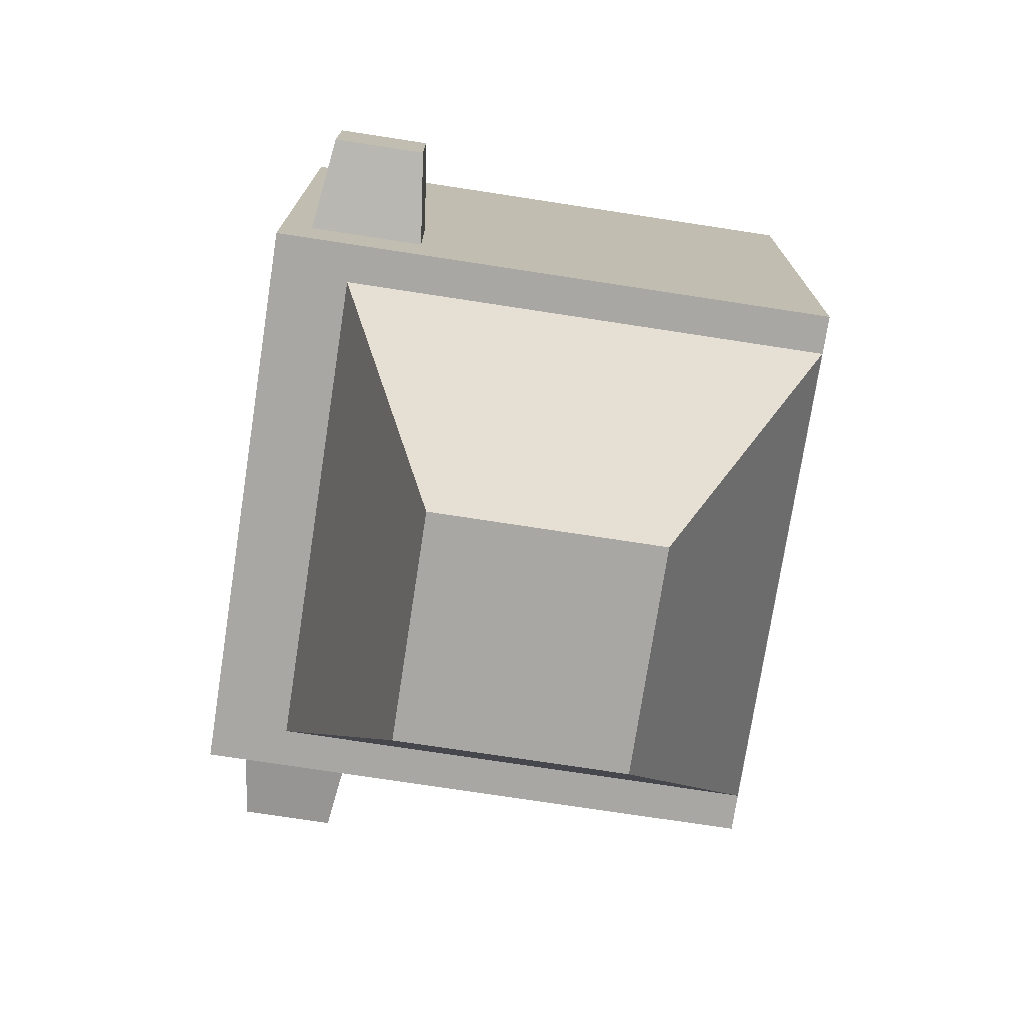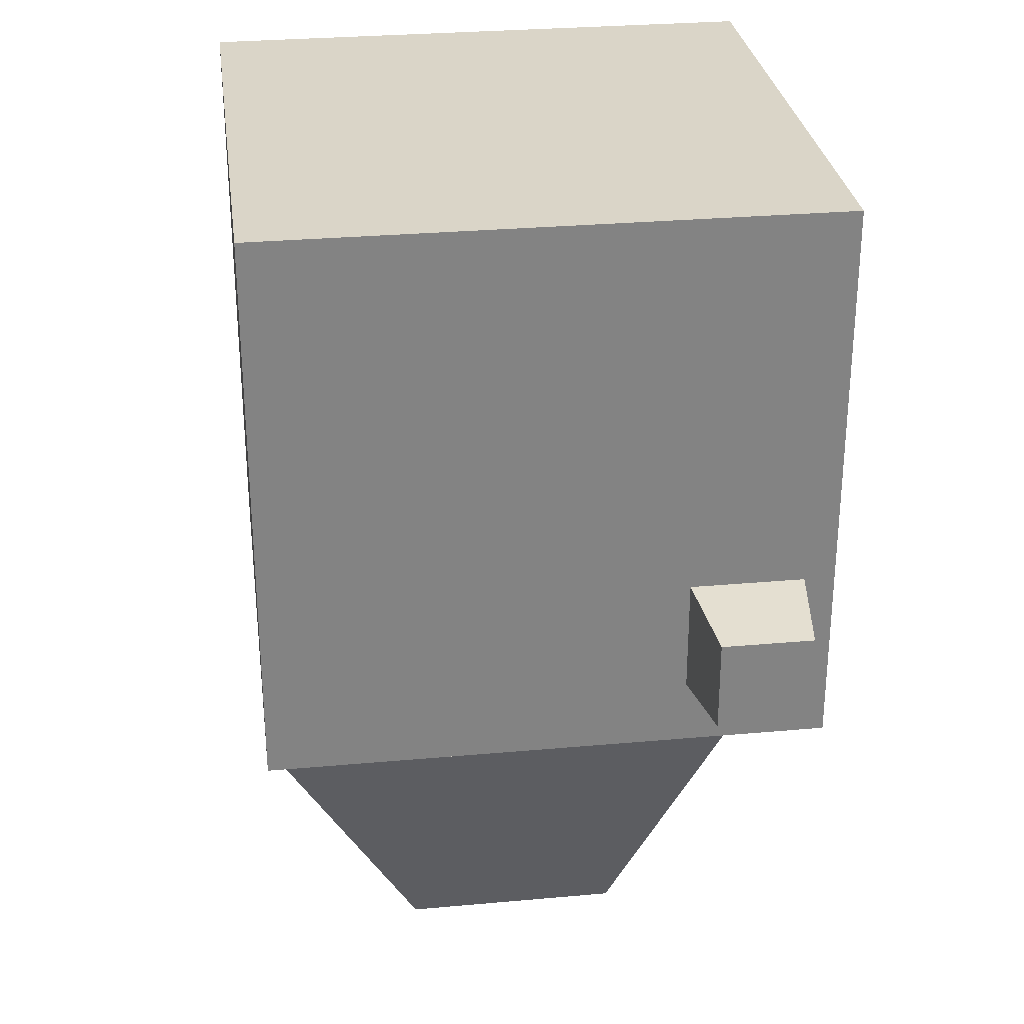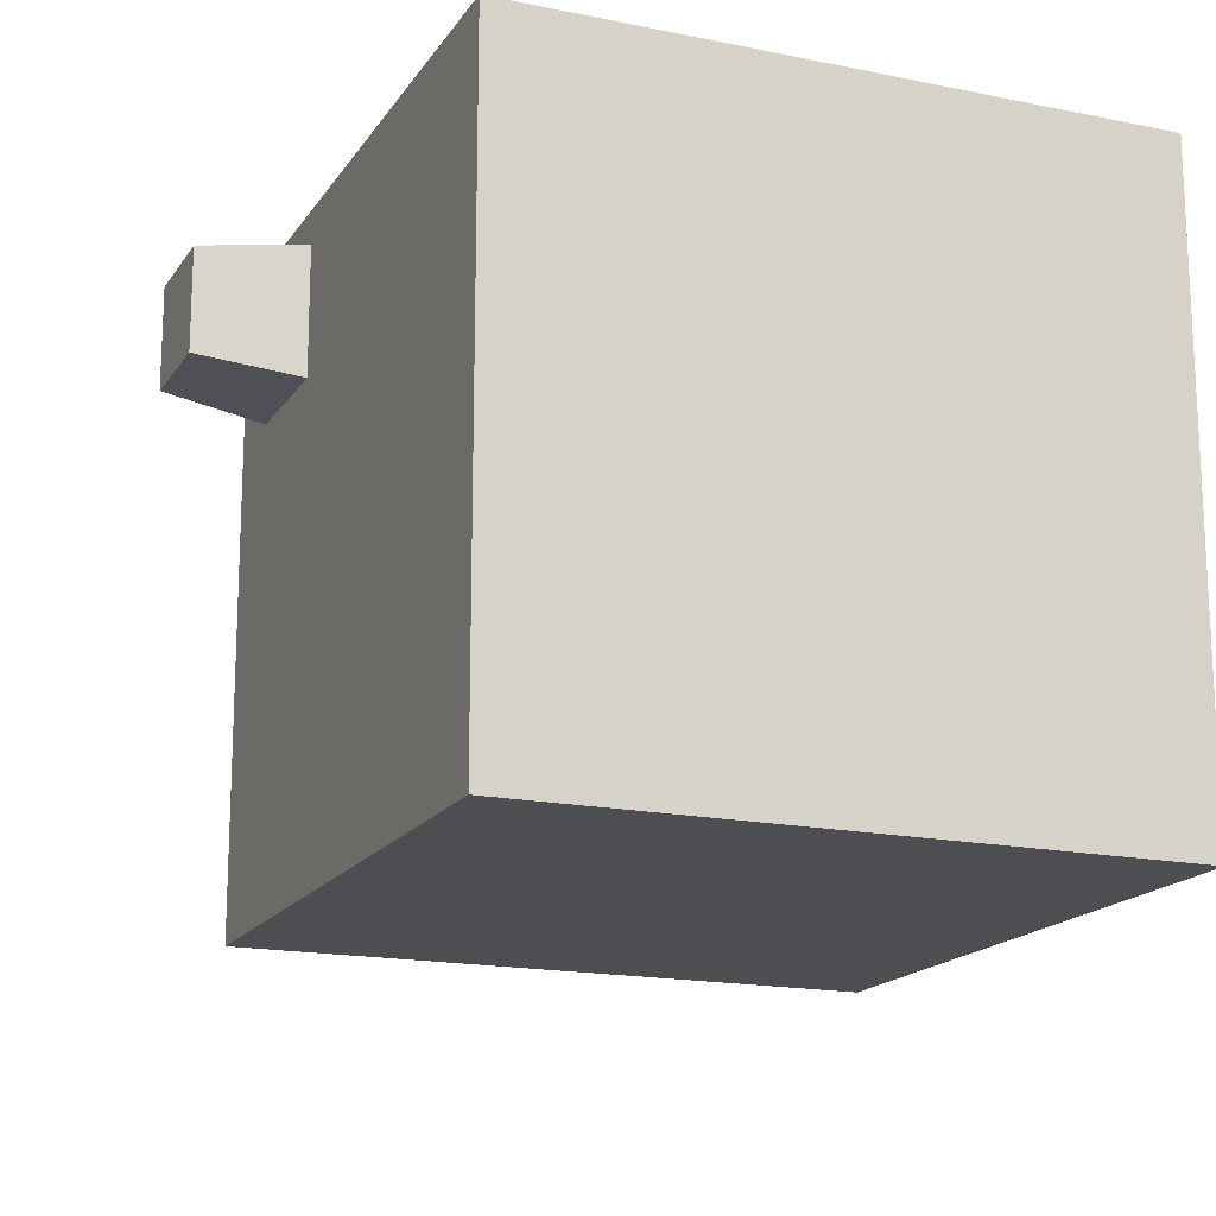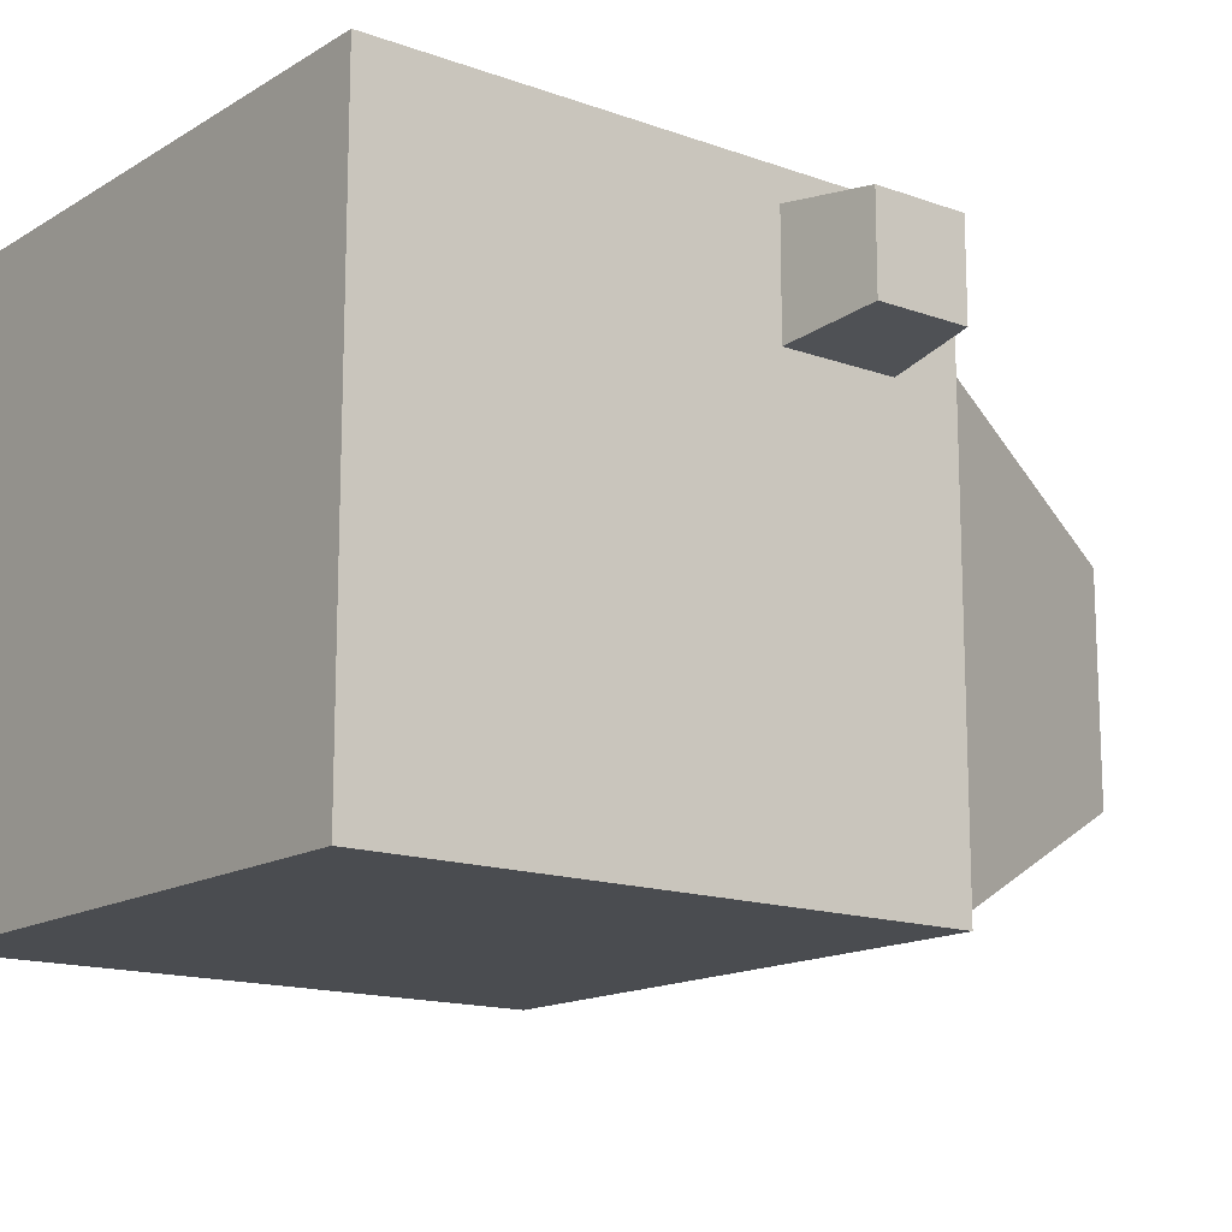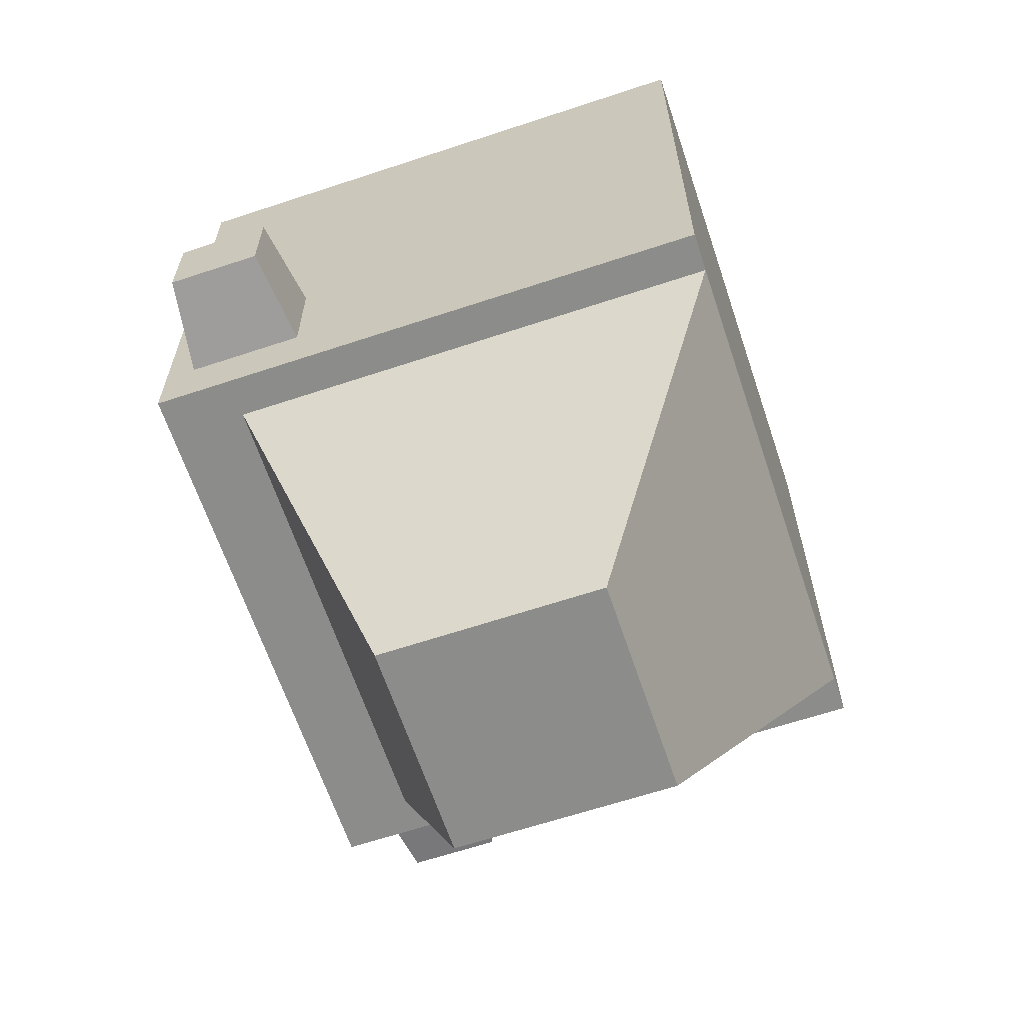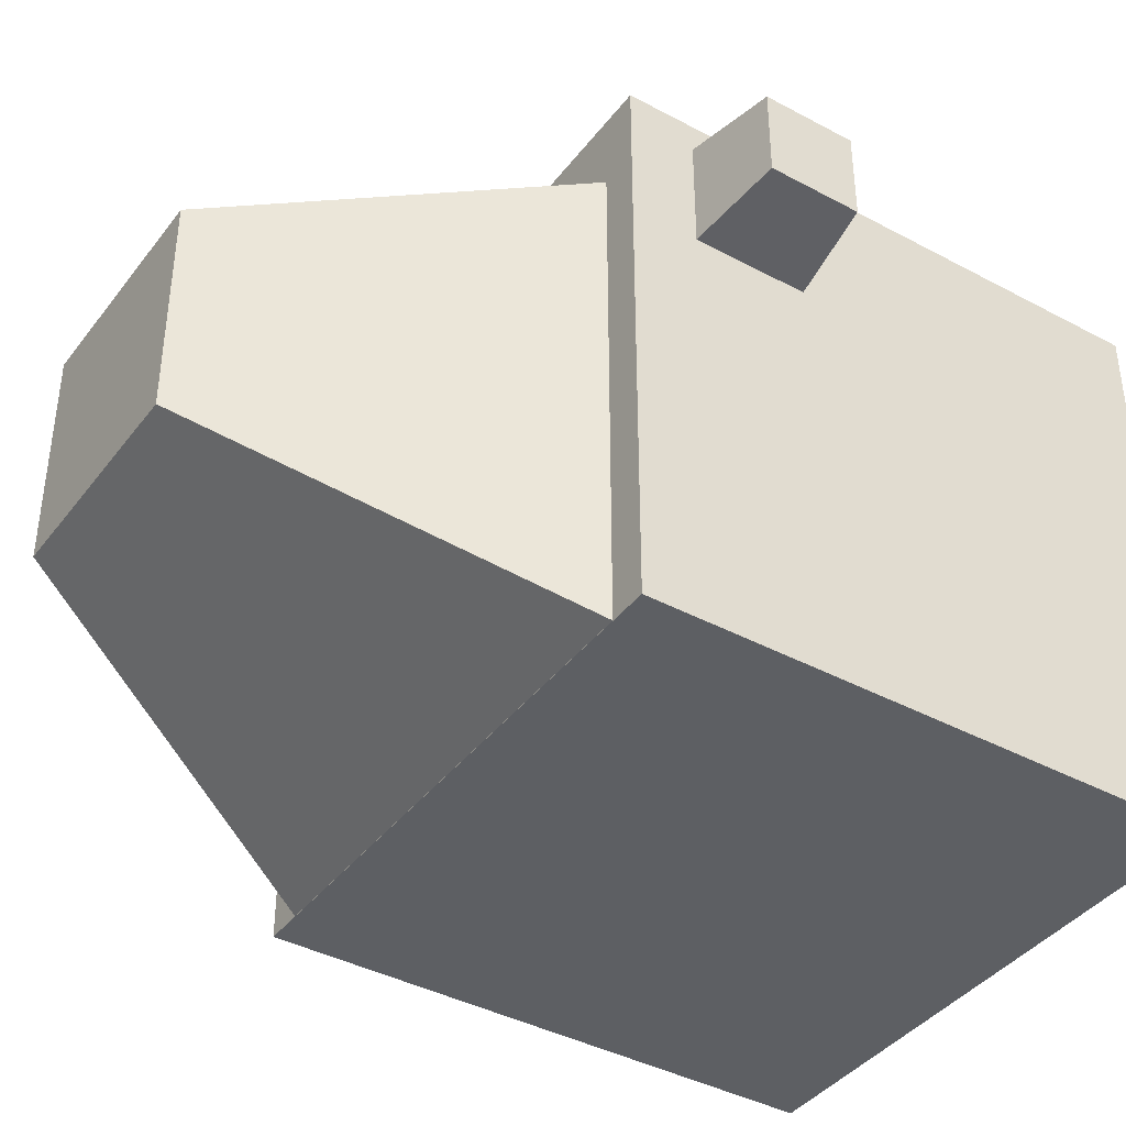
<metadata>
{"format":"obj","ext":"obj","renderer":"f3d","projection":"perspective","resolution":1024,"background":"white","views":[{"elev":-74.8,"azim":-98.7,"up":"+Z"},{"elev":29.4,"azim":82.4,"up":"+Z"},{"elev":-16.9,"azim":-22.6,"up":"+Y"},{"elev":-14.8,"azim":52.1,"up":"+Y"},{"elev":-64.1,"azim":-71.5,"up":"+Z"},{"elev":-40.1,"azim":-123.5,"up":"+Y"}]}
</metadata>
<code>
o Cube
v 1 1 -1
v 1 -1 -1
v 1 1 1
v 1 -1 1
v -1 1 -1
v -1 -1 -1
v -1 1 1
v -1 -1 1
v 0.8633 -0.9985 -1
v -0.8633 -0.9985 -1
v 0.8633 0.728 -1
v -0.8633 0.728 -1
v 0.3871 -0.4427 -2.176
v -0.3871 -0.4427 -2.176
v 0.3871 0.3316 -2.176
v -0.3871 0.3316 -2.176
v 1 1 -1
v 1 -1 -1
v 1 1 1
v 1 -1 1
v 1 0.8924 -0.767
v 1 0.4895 -0.767
v 1 0.8924 -0.3641
v 1 0.4895 -0.3641
v 1.327 0.8511 -0.7257
v 1.327 0.5308 -0.7257
v 1.327 0.8511 -0.4054
v 1.327 0.5308 -0.4054
v -1 1 -1
v -1 -1 -1
v -1 1 1
v -1 -1 1
v 1 1 -1
v 1 -1 -1
v 1 1 1
v 1 -1 1
v -0.8633 -0.9985 -1
v 0.8633 -0.9985 -1
v -0.8633 0.728 -1
v 0.8633 0.728 -1
v -0.3871 -0.4427 -2.176
v 0.3871 -0.4427 -2.176
v -0.3871 0.3316 -2.176
v 0.3871 0.3316 -2.176
v -1 1 -1
v -1 -1 -1
v -1 1 1
v -1 -1 1
v -1 0.8924 -0.767
v -1 0.4895 -0.767
v -1 0.8924 -0.3641
v -1 0.4895 -0.3641
v -1.327 0.8511 -0.7257
v -1.327 0.5308 -0.7257
v -1.327 0.8511 -0.4054
v -1.327 0.5308 -0.4054
f 1 5 7 3
f 4 3 7 8
f 8 7 5 6
f 6 2 4 8
f 3 4 20 19
f 2 6 10 9
f 9 10 14 13
f 5 1 11 12
f 1 2 9 11
f 6 5 12 10
f 14 16 15 13
f 12 11 15 16
f 11 9 13 15
f 10 12 16 14
f 17 19 23 21
f 2 1 17 18
f 4 2 18 20
f 1 3 19 17
f 24 22 26 28
f 18 17 21 22
f 20 18 22 24
f 19 20 24 23
f 26 25 27 28
f 23 24 28 27
f 21 23 27 25
f 22 21 25 26
f 29 31 35 33
f 32 36 35 31
f 36 34 33 35
f 34 36 32 30
f 31 47 48 32
f 30 37 38 34
f 37 41 42 38
f 33 40 39 29
f 29 39 37 30
f 34 38 40 33
f 42 41 43 44
f 40 44 43 39
f 39 43 41 37
f 38 42 44 40
f 45 49 51 47
f 30 46 45 29
f 32 48 46 30
f 29 45 47 31
f 52 56 54 50
f 46 50 49 45
f 48 52 50 46
f 47 51 52 48
f 54 56 55 53
f 51 55 56 52
f 49 53 55 51
f 50 54 53 49

</code>
